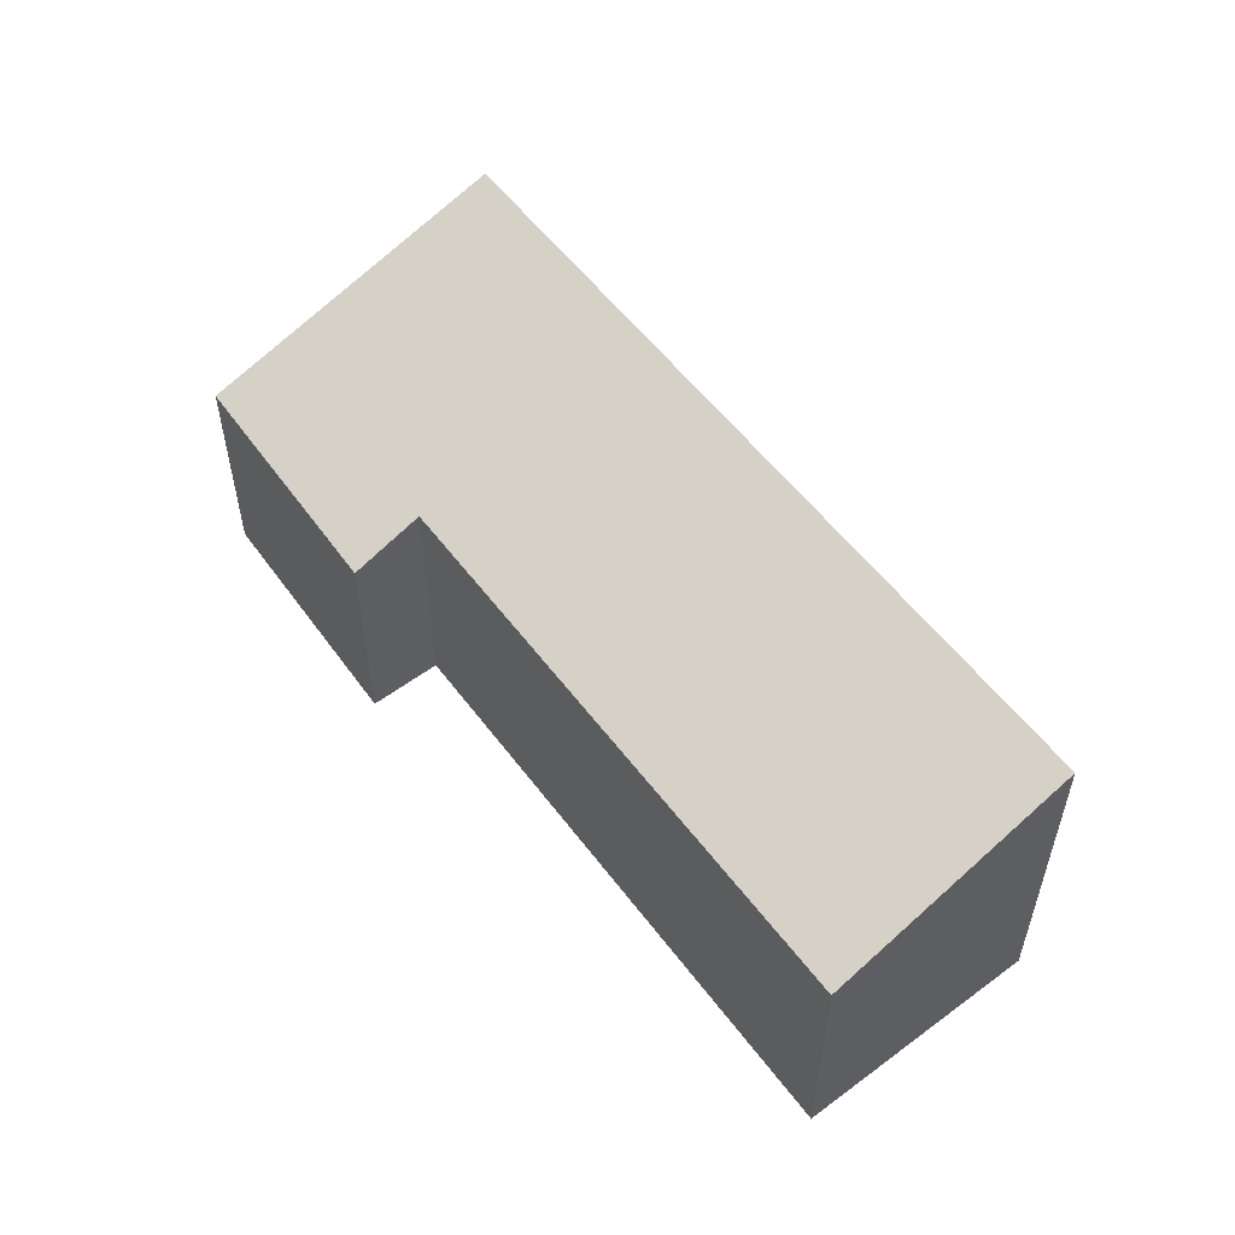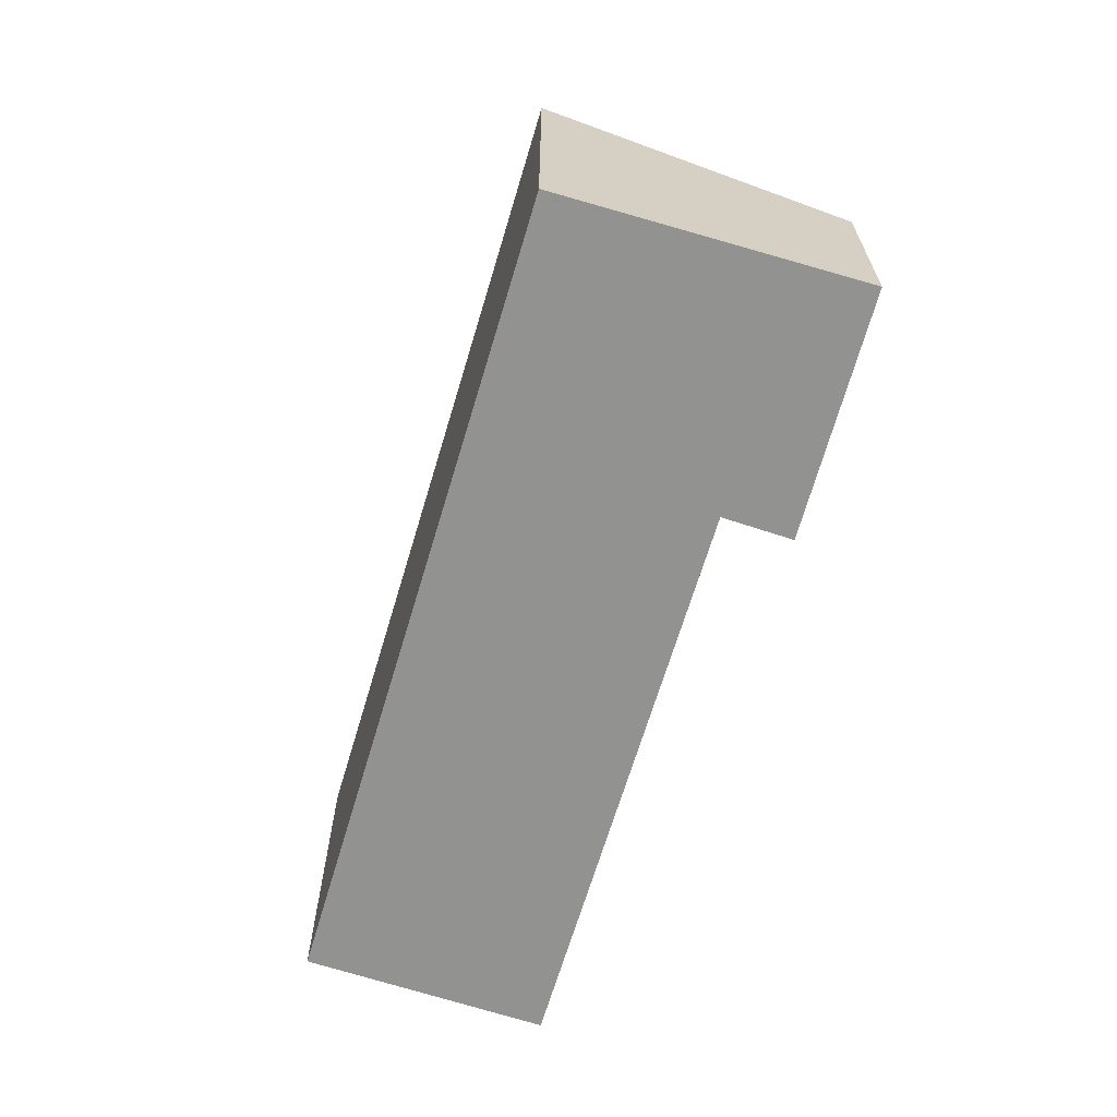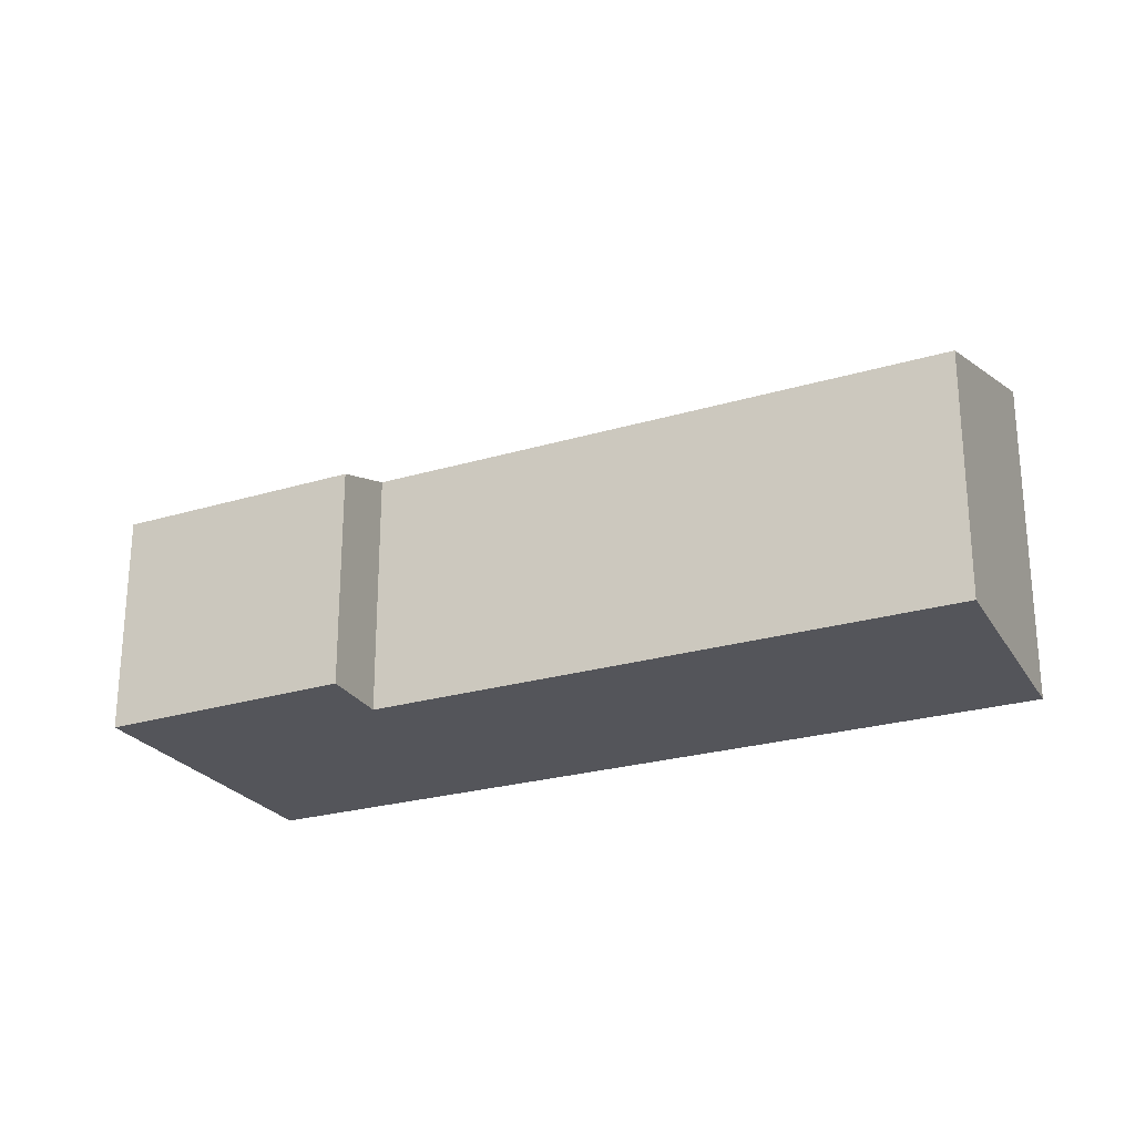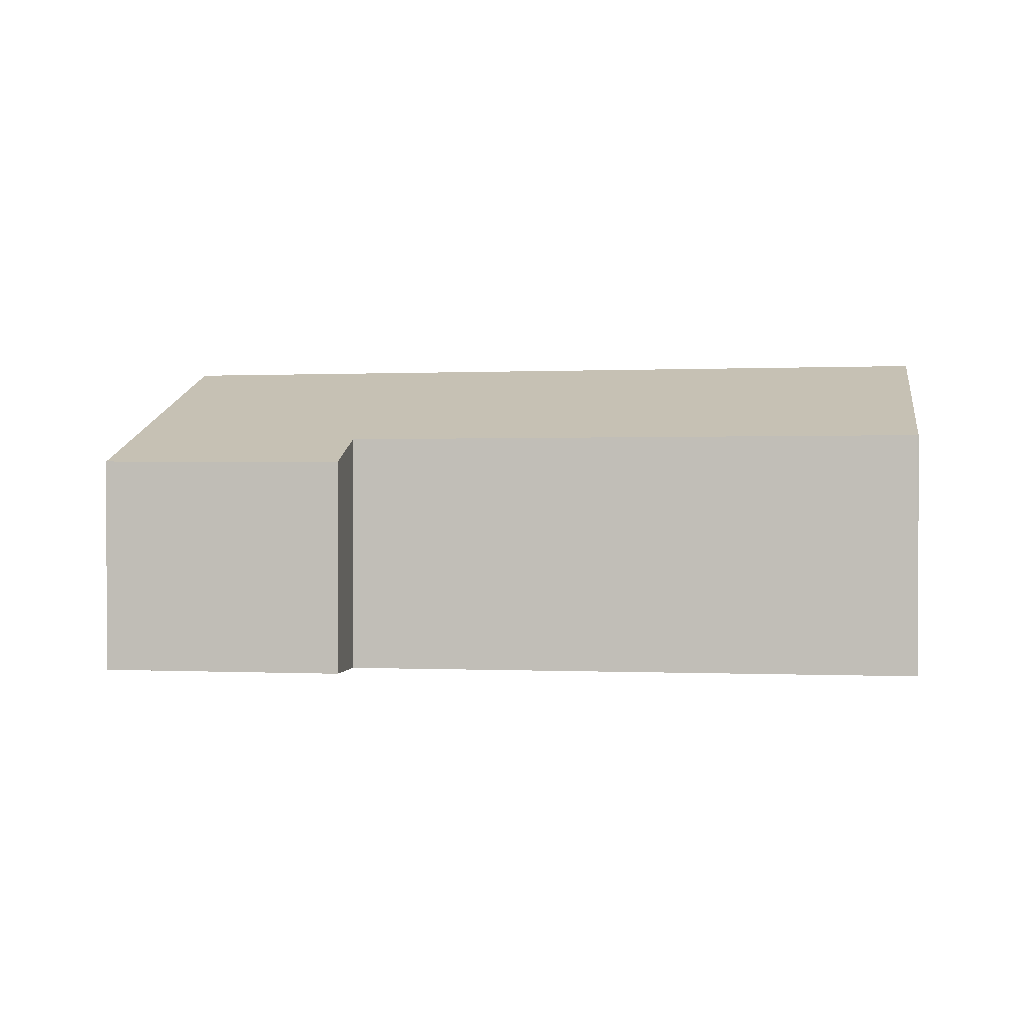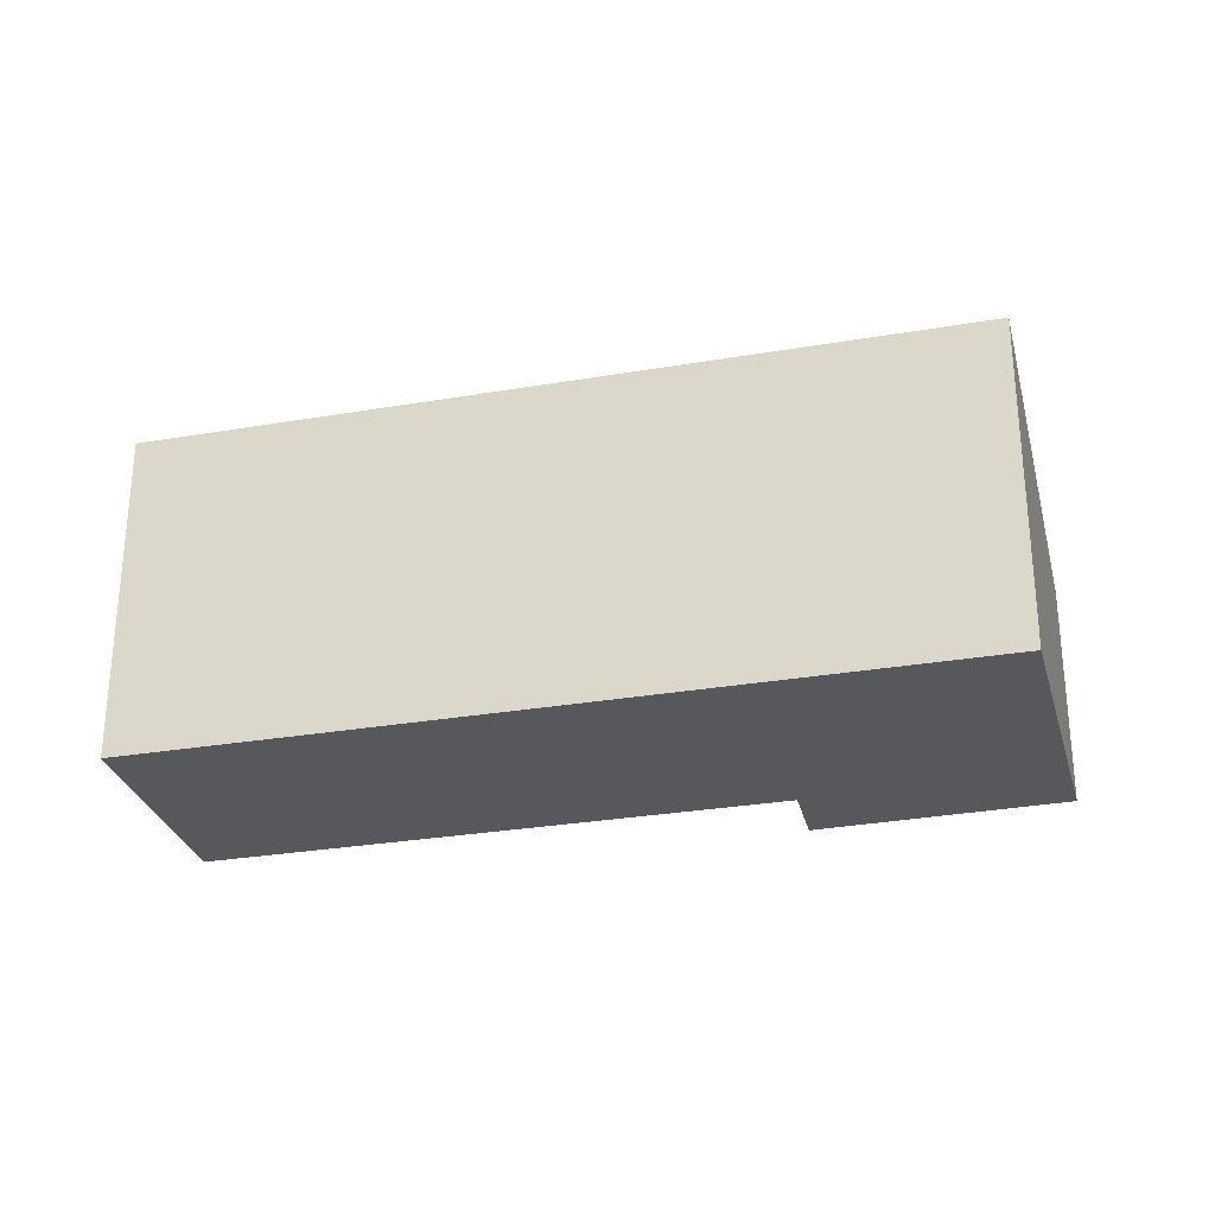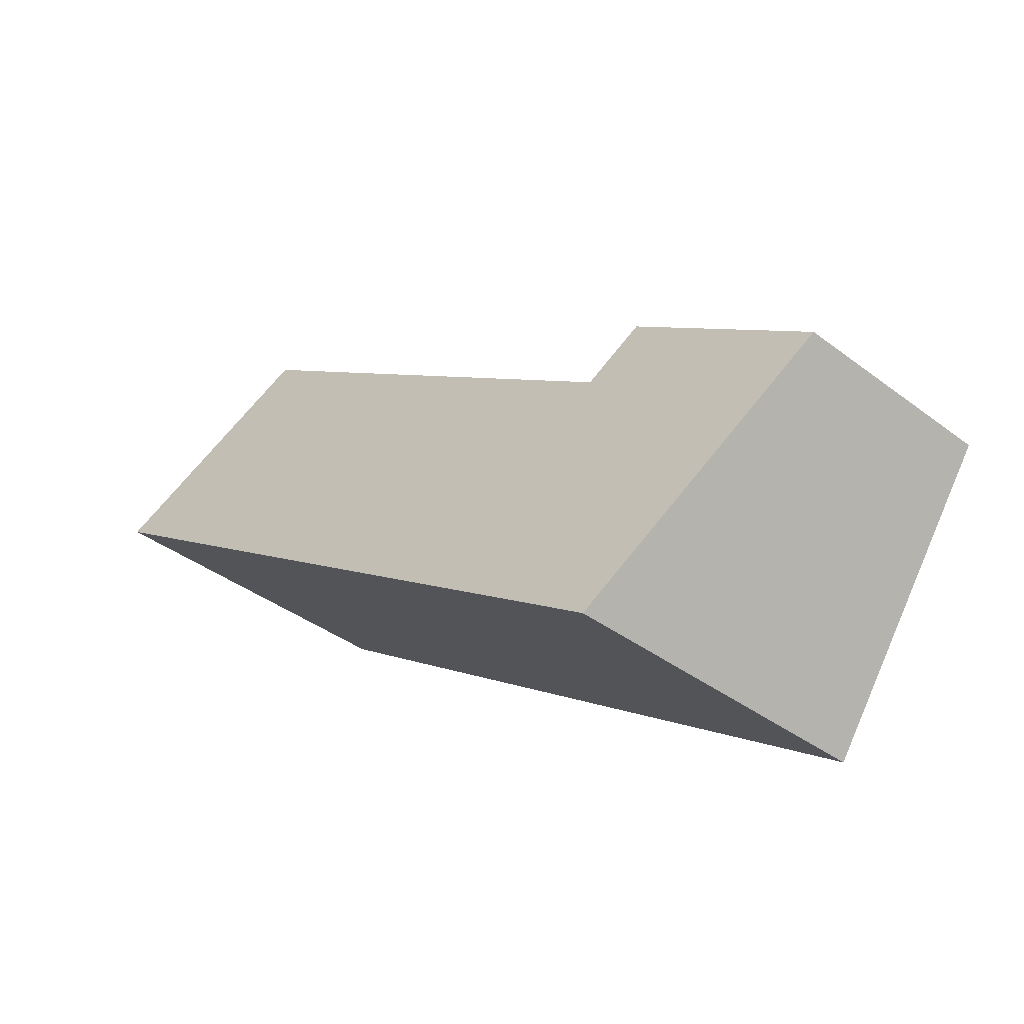
<metadata>
{"format":"obj","ext":"obj","renderer":"f3d","projection":"perspective","resolution":1024,"background":"white","views":[{"elev":55.3,"azim":19.4,"up":"+Y"},{"elev":-66.3,"azim":-140.9,"up":"+Y"},{"elev":-25.0,"azim":-8.7,"up":"+Y"},{"elev":0.4,"azim":-24.4,"up":"+Y"},{"elev":-28.3,"azim":160.4,"up":"+Y"},{"elev":-38.4,"azim":-133.7,"up":"+Z"}]}
</metadata>
<code>
v  10.35 3.562 5.213
v  10 3.351 5.715
v  10.02 3.351 5.728
v  3.352 3.334 1.164
v  11.86 4.531 2.855
v  2.458 4.499 -3.552
v  0 3.004 1.839e-16
v  2.813 2.987 2.011
v  2.458 2.175e-16 -3.552
v  0 0 0
v  2.813 -1.231e-16 2.011
v  10 -3.499e-16 5.715
v  3.352 -7.127e-17 1.164
v  10.02 -3.507e-16 5.728
v  11.86 -1.748e-16 2.855
v  10.35 -3.192e-16 5.213
g defaultobject
f 1 2 3
f 2 1 4
f 4 1 5
f 4 5 6
f 4 6 7
f 7 8 4
f 9 7 6
f 7 9 10
f 10 8 7
f 8 10 11
f 4 12 2
f 12 4 13
f 12 3 2
f 3 12 14
f 8 13 4
f 13 8 11
f 1 15 5
f 15 1 3
f 15 3 14
f 15 14 16
f 15 6 5
f 6 15 9
f 10 13 11
f 12 16 14
f 16 12 13
f 16 13 15
f 15 13 9
f 9 13 10

</code>
